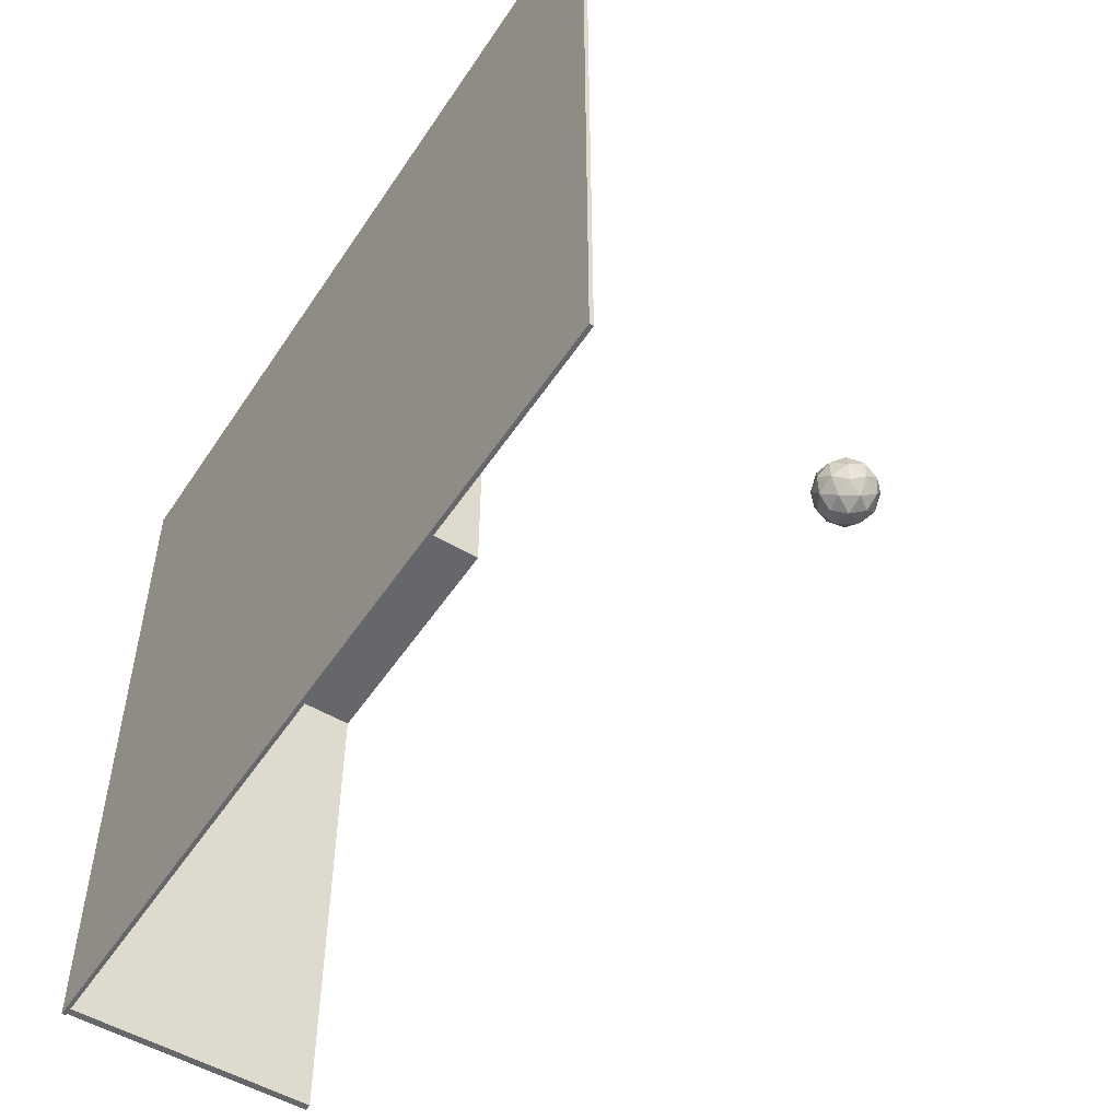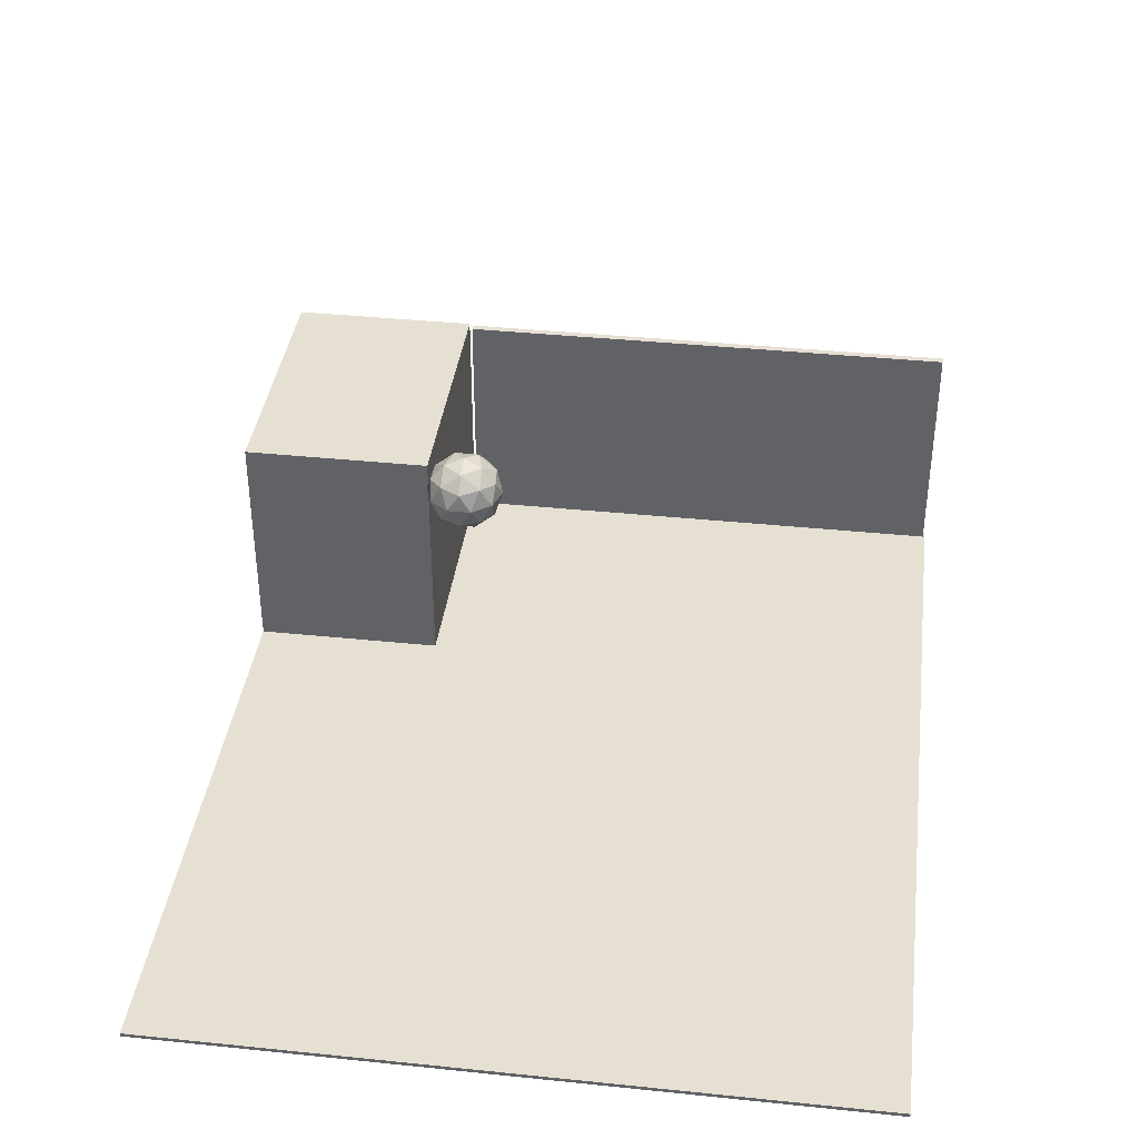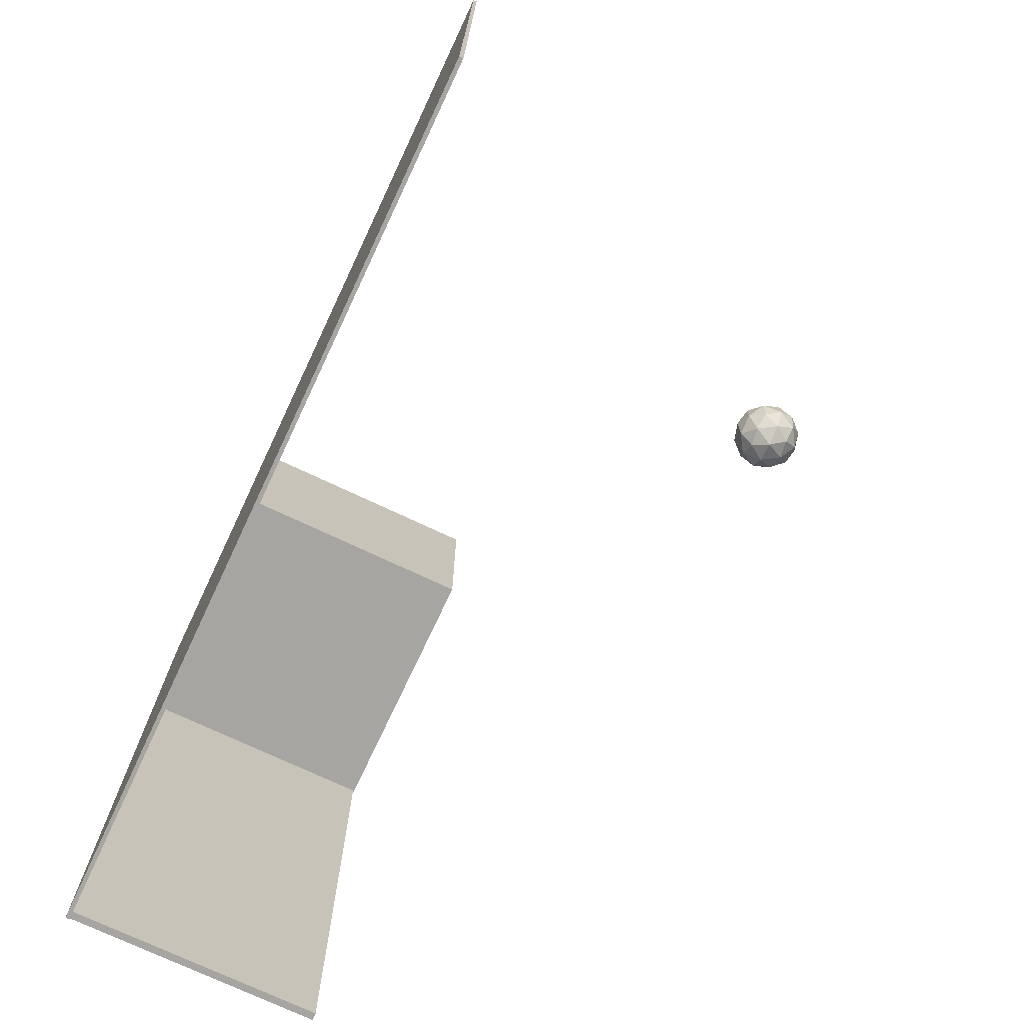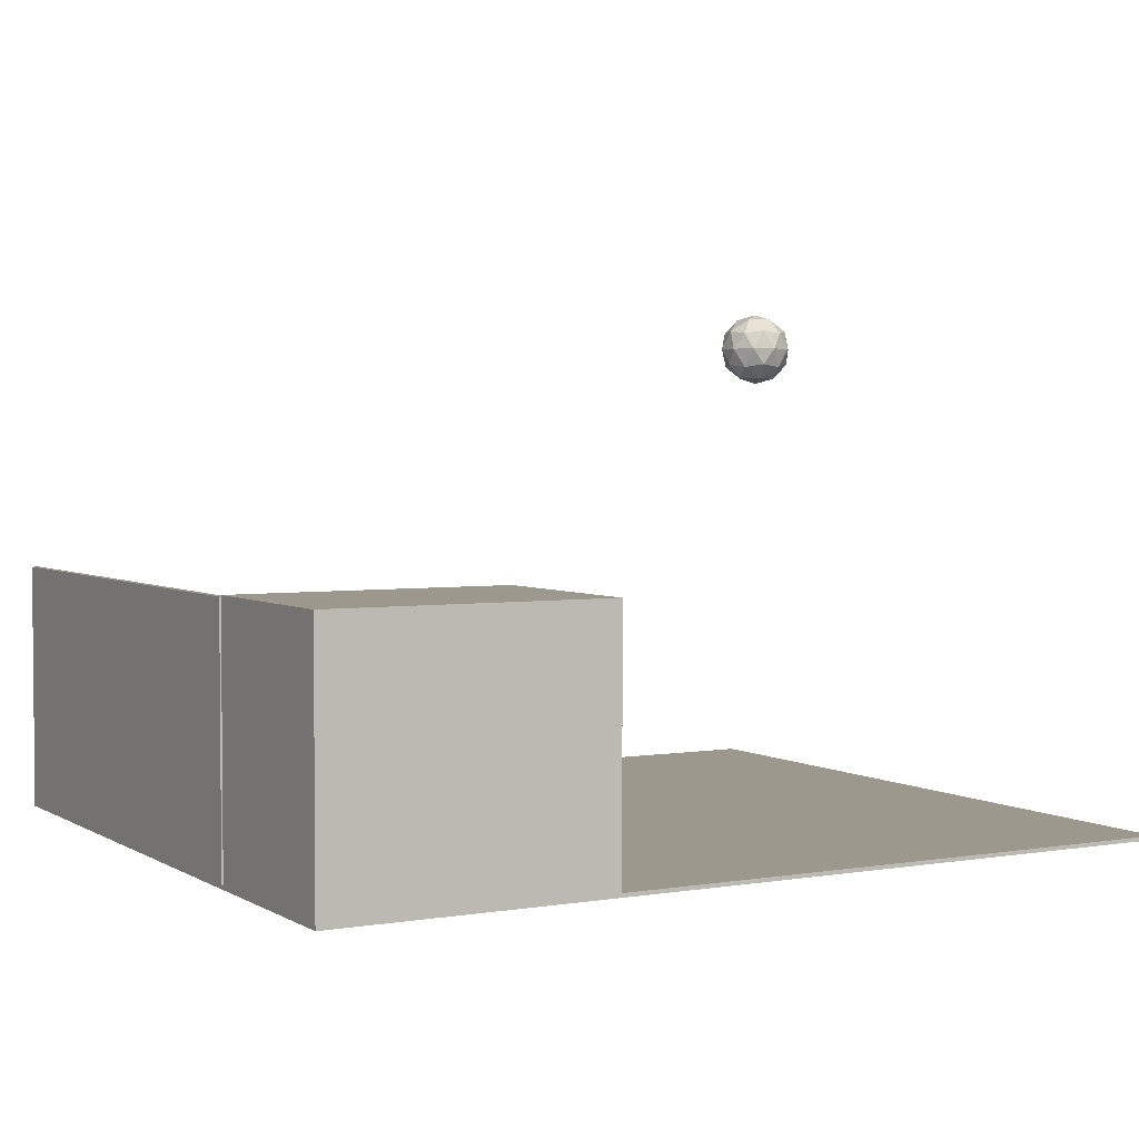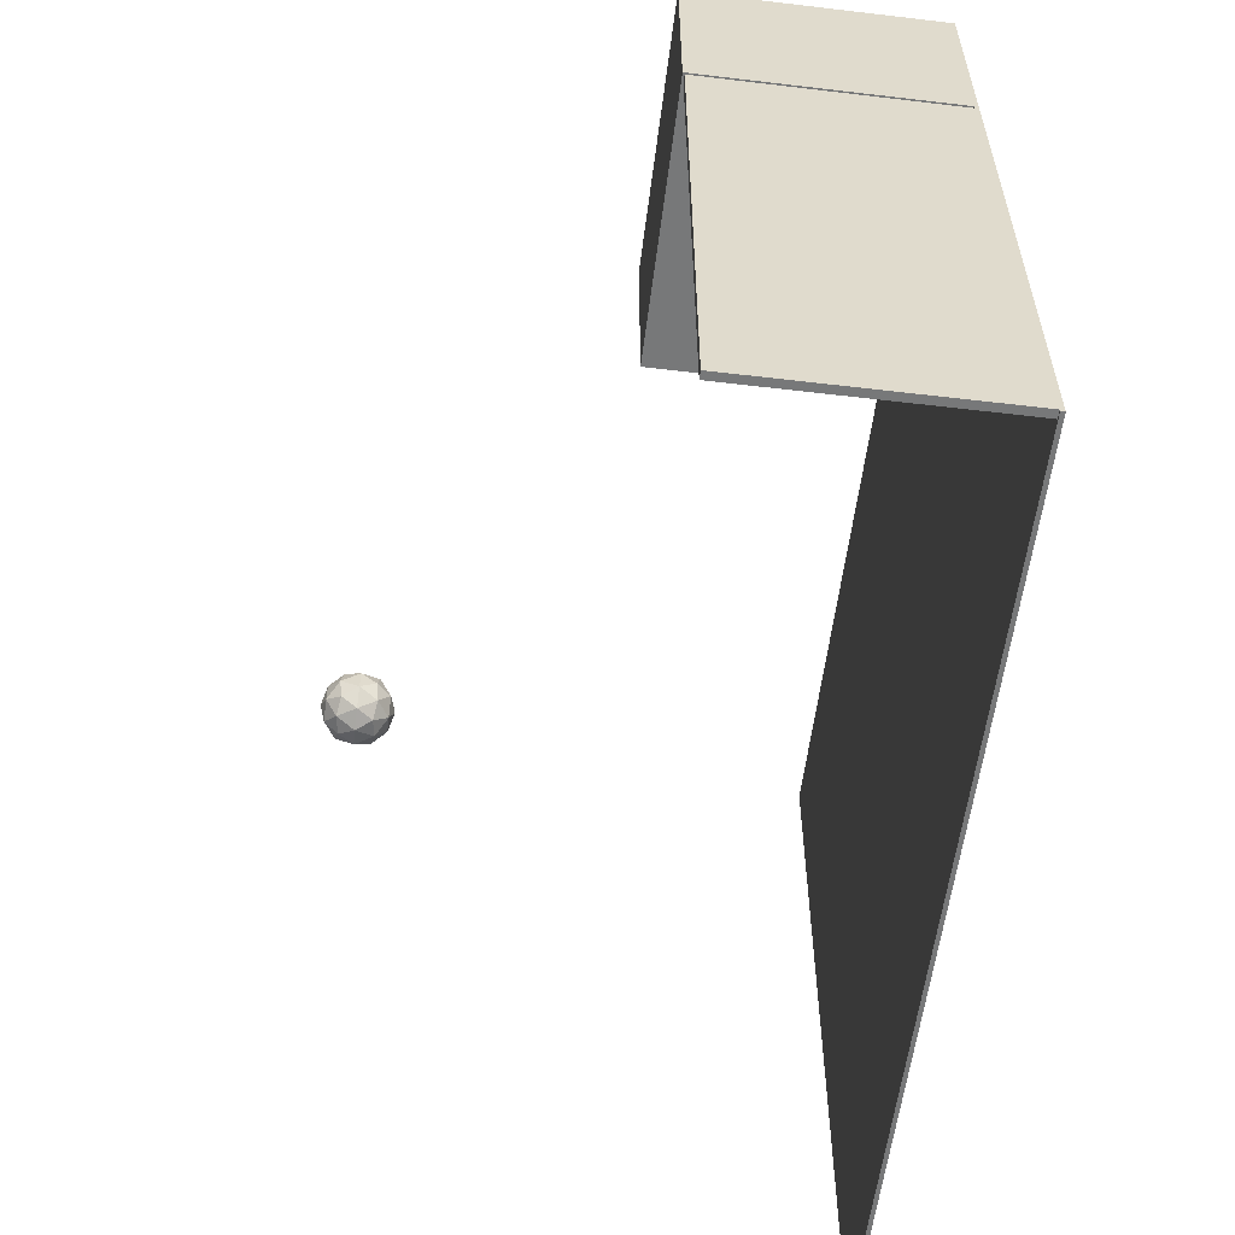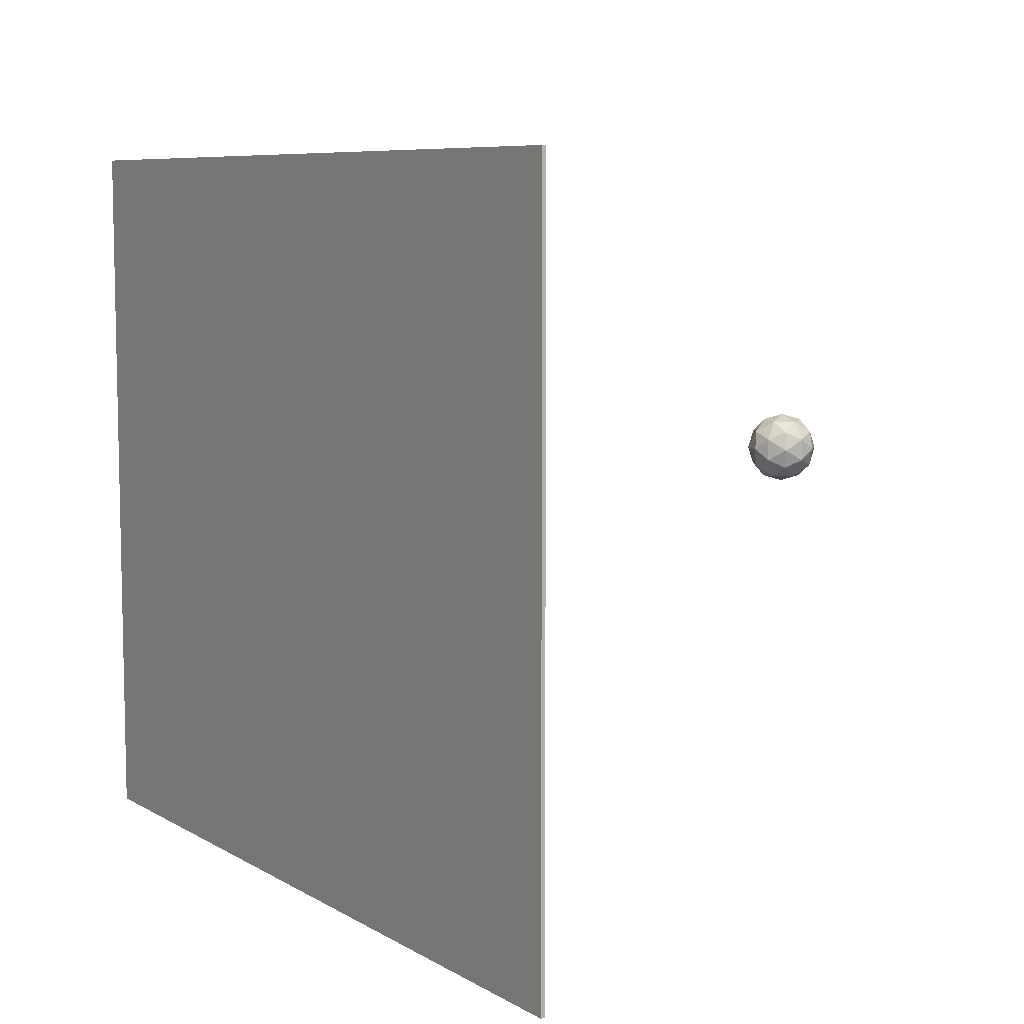
<metadata>
{"format":"obj","ext":"obj","renderer":"f3d","projection":"perspective","resolution":1024,"background":"white","views":[{"elev":-52.0,"azim":57.4,"up":"+Z"},{"elev":38.4,"azim":97.4,"up":"+Y"},{"elev":-73.9,"azim":64.8,"up":"+Z"},{"elev":3.2,"azim":-29.4,"up":"+Y"},{"elev":-57.4,"azim":-97.0,"up":"+Z"},{"elev":7.7,"azim":57.0,"up":"+Z"}]}
</metadata>
<code>
o Cube
v -13.45 0 12.03
v -13.45 0.1427 12.03
v -13.45 0 -14.58
v -13.45 0.1427 -14.58
v 18.03 0 12.03
v 18.03 0.1427 12.03
v 18.03 0 -14.58
v 18.03 0.1427 -14.58
f 2 3 1
f 4 7 3
f 8 5 7
f 6 1 5
f 7 1 3
f 4 6 8
f 2 4 3
f 4 8 7
f 8 6 5
f 6 2 1
f 7 5 1
f 4 2 6
o Cube.001
v -13.45 0.1427 12.03
v -13.45 9.114 12.03
v -13.45 0.1427 4.93
v -13.45 9.114 4.93
v -3.378 0.1427 12.03
v -3.378 9.114 12.03
v -3.378 0.1427 4.93
v -3.378 9.114 4.93
f 10 11 9
f 12 15 11
f 16 13 15
f 14 9 13
f 15 9 11
f 12 14 16
f 10 12 11
f 12 16 15
f 16 14 13
f 14 10 9
f 15 13 9
f 12 10 14
o Cube.002
v -13.45 0.1427 4.783
v -13.45 9.052 4.783
v -13.45 0.1427 -14.5
v -13.45 9.052 -14.5
v -13.18 0.1427 4.783
v -13.18 9.052 4.783
v -13.18 0.1427 -14.5
v -13.18 9.052 -14.5
f 18 19 17
f 20 23 19
f 24 21 23
f 22 17 21
f 23 17 19
f 20 22 24
f 18 20 19
f 20 24 23
f 24 22 21
f 22 18 17
f 23 21 17
f 20 18 22
o Icosphere
v 8.551 15.84 1.298
v 9.449 16.53 1.95
v 8.208 16.53 2.353
v 7.441 16.53 1.298
v 8.208 16.53 0.2424
v 9.449 16.53 0.6456
v 8.894 17.64 2.353
v 7.653 17.64 1.95
v 7.653 17.64 0.6456
v 8.894 17.64 0.2424
v 9.661 17.64 1.298
v 8.551 18.32 1.298
v 8.35 16.03 1.918
v 9.079 16.03 1.681
v 8.877 16.43 2.302
v 9.607 16.43 1.298
v 9.079 16.03 0.9145
v 7.899 16.03 1.298
v 7.697 16.43 1.918
v 8.35 16.03 0.6775
v 7.697 16.43 0.6775
v 8.877 16.43 0.2941
v 9.731 17.08 1.681
v 9.731 17.08 0.9145
v 8.551 17.08 2.539
v 9.28 17.08 2.302
v 7.371 17.08 1.681
v 7.822 17.08 2.302
v 7.822 17.08 0.2941
v 7.371 17.08 0.9145
v 9.28 17.08 0.2941
v 8.551 17.08 0.05709
v 9.405 17.74 1.918
v 8.225 17.74 2.302
v 7.496 17.74 1.298
v 8.225 17.74 0.2941
v 9.405 17.74 0.6775
v 8.753 18.14 1.918
v 9.203 18.14 1.298
v 8.023 18.14 1.681
v 8.023 18.14 0.9145
v 8.753 18.14 0.6775
f 25 38 37
f 26 38 40
f 25 37 42
f 25 42 44
f 25 44 41
f 26 40 47
f 27 39 49
f 28 43 51
f 29 45 53
f 30 46 55
f 26 47 50
f 27 49 52
f 28 51 54
f 29 53 56
f 30 55 48
f 31 57 62
f 32 58 64
f 33 59 65
f 34 60 66
f 35 61 63
f 63 66 36
f 63 61 66
f 61 34 66
f 66 65 36
f 66 60 65
f 60 33 65
f 65 64 36
f 65 59 64
f 59 32 64
f 64 62 36
f 64 58 62
f 58 31 62
f 62 63 36
f 62 57 63
f 57 35 63
f 48 61 35
f 48 55 61
f 55 34 61
f 56 60 34
f 56 53 60
f 53 33 60
f 54 59 33
f 54 51 59
f 51 32 59
f 52 58 32
f 52 49 58
f 49 31 58
f 50 57 31
f 50 47 57
f 47 35 57
f 55 56 34
f 55 46 56
f 46 29 56
f 53 54 33
f 53 45 54
f 45 28 54
f 51 52 32
f 51 43 52
f 43 27 52
f 49 50 31
f 49 39 50
f 39 26 50
f 47 48 35
f 47 40 48
f 40 30 48
f 41 46 30
f 41 44 46
f 44 29 46
f 44 45 29
f 44 42 45
f 42 28 45
f 42 43 28
f 42 37 43
f 37 27 43
f 40 41 30
f 40 38 41
f 38 25 41
f 37 39 27
f 37 38 39
f 38 26 39

</code>
